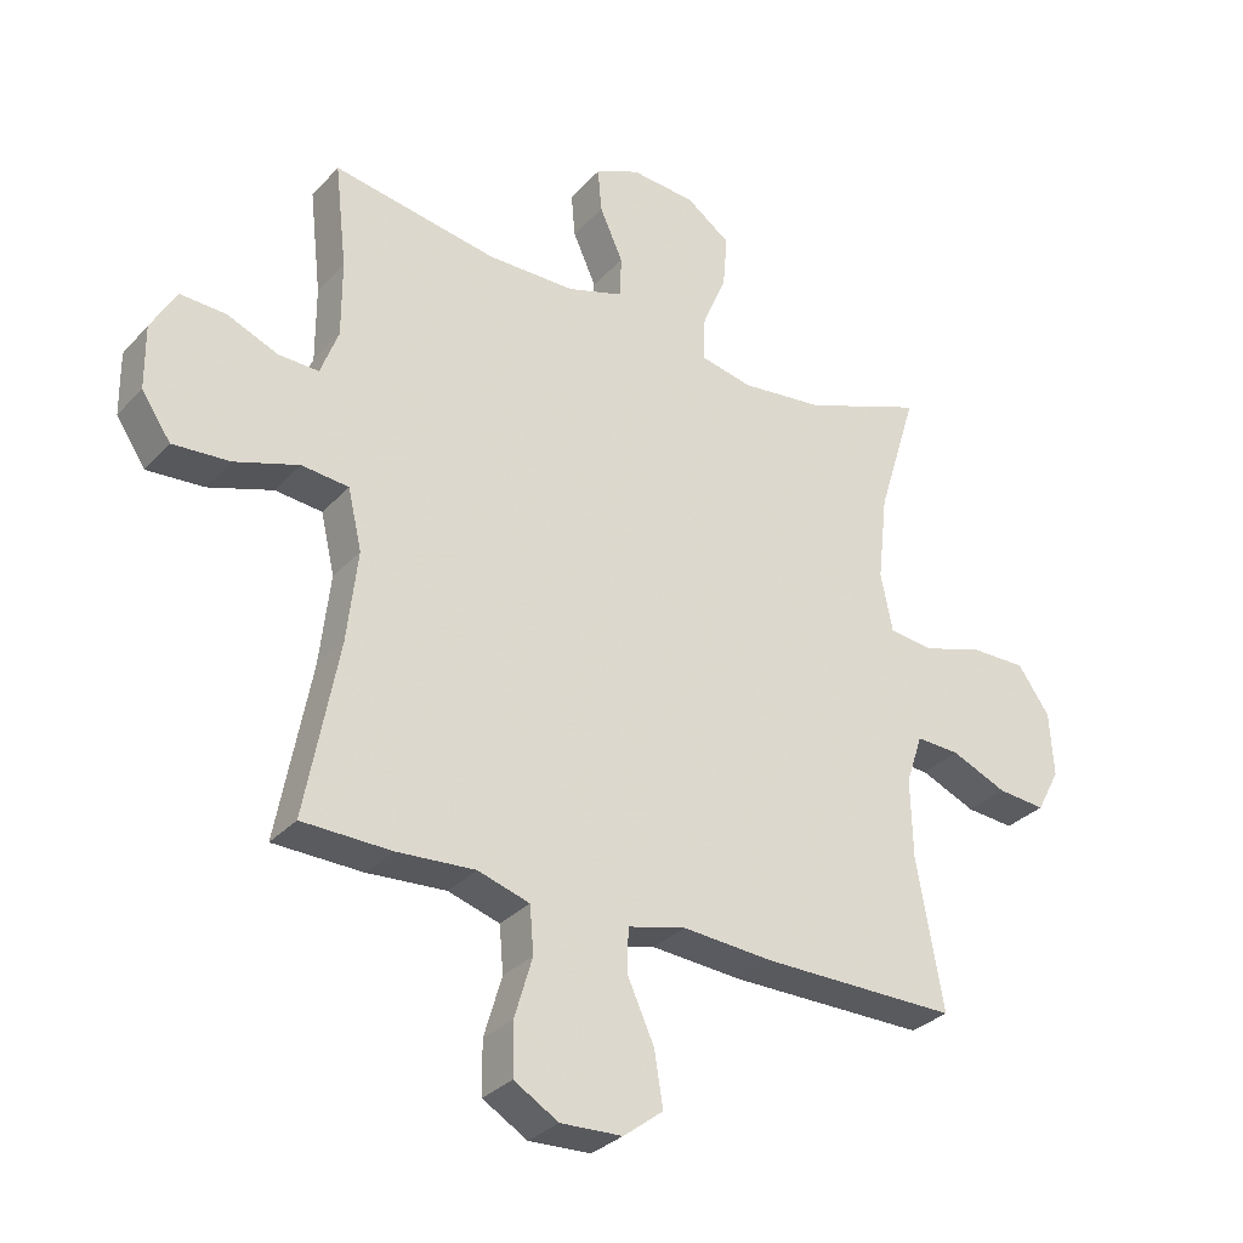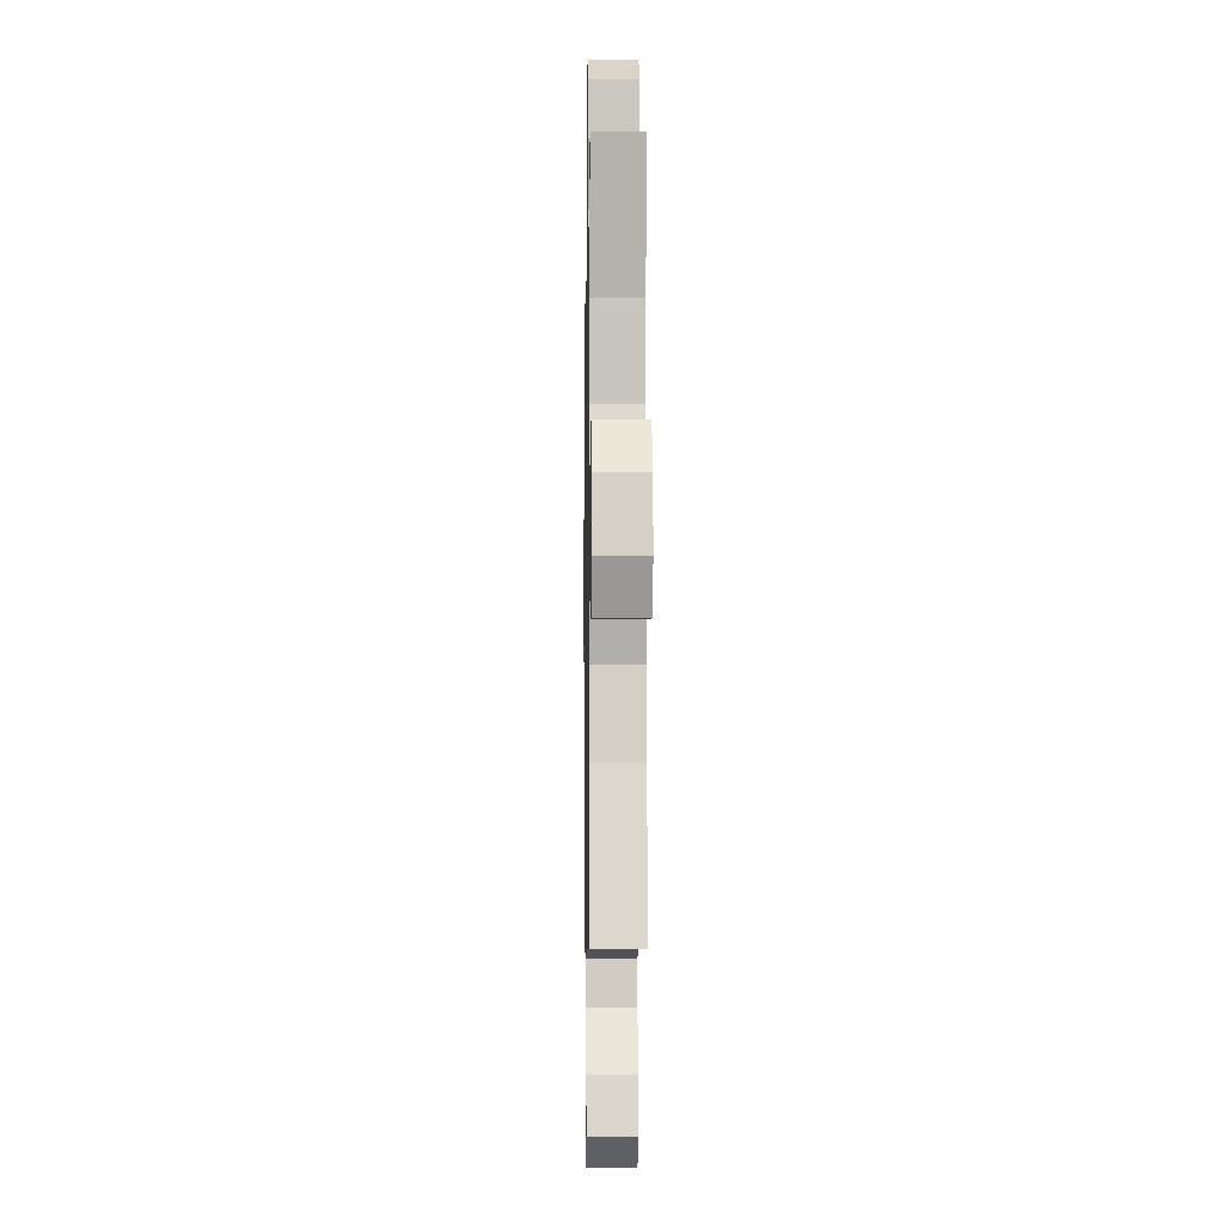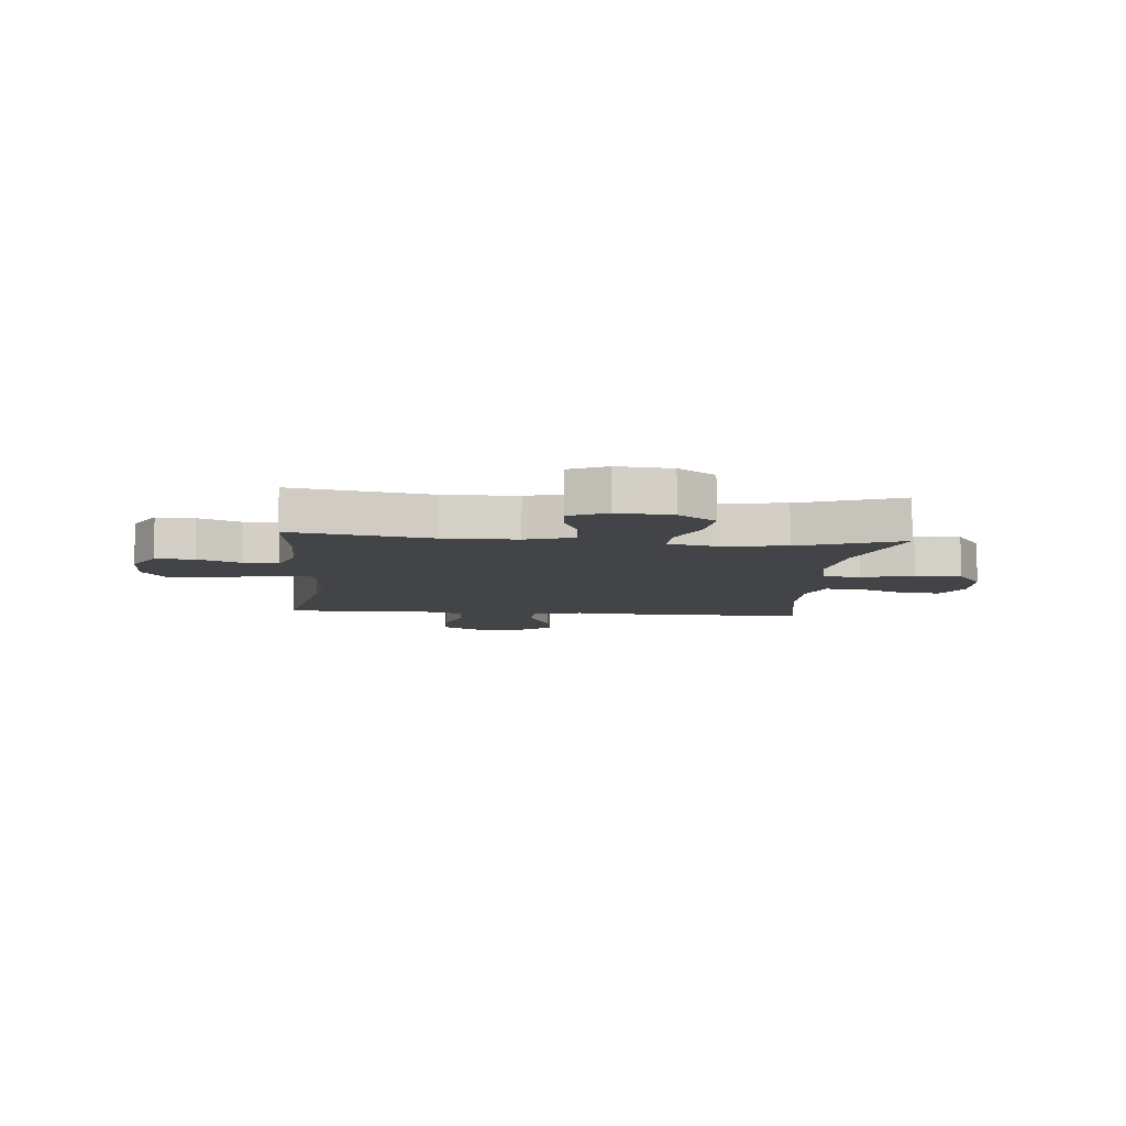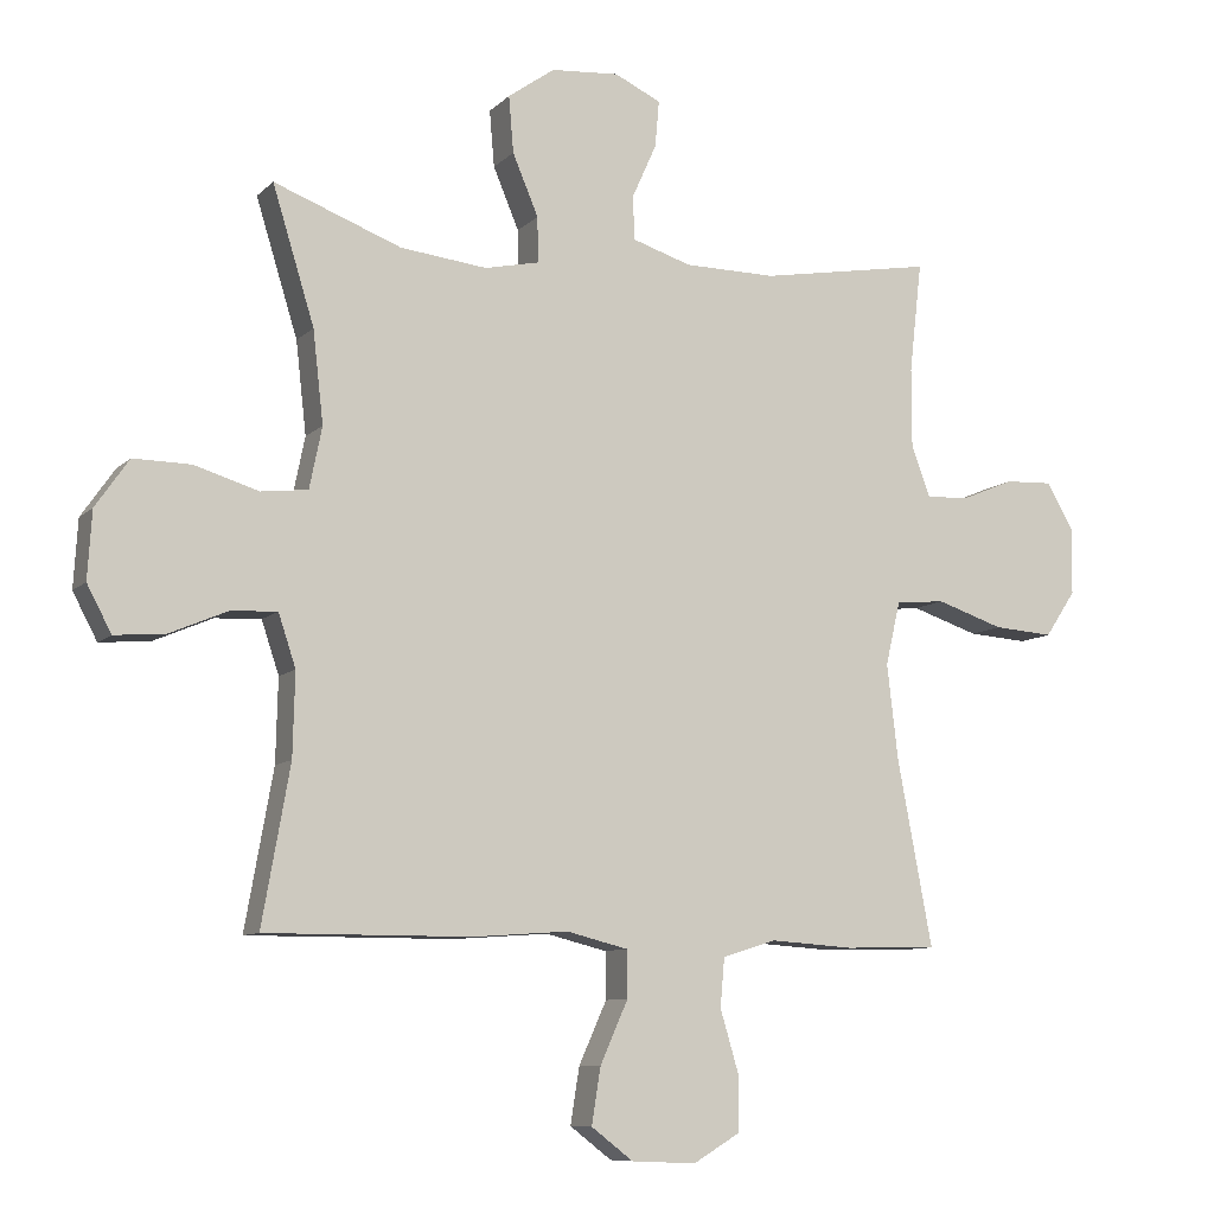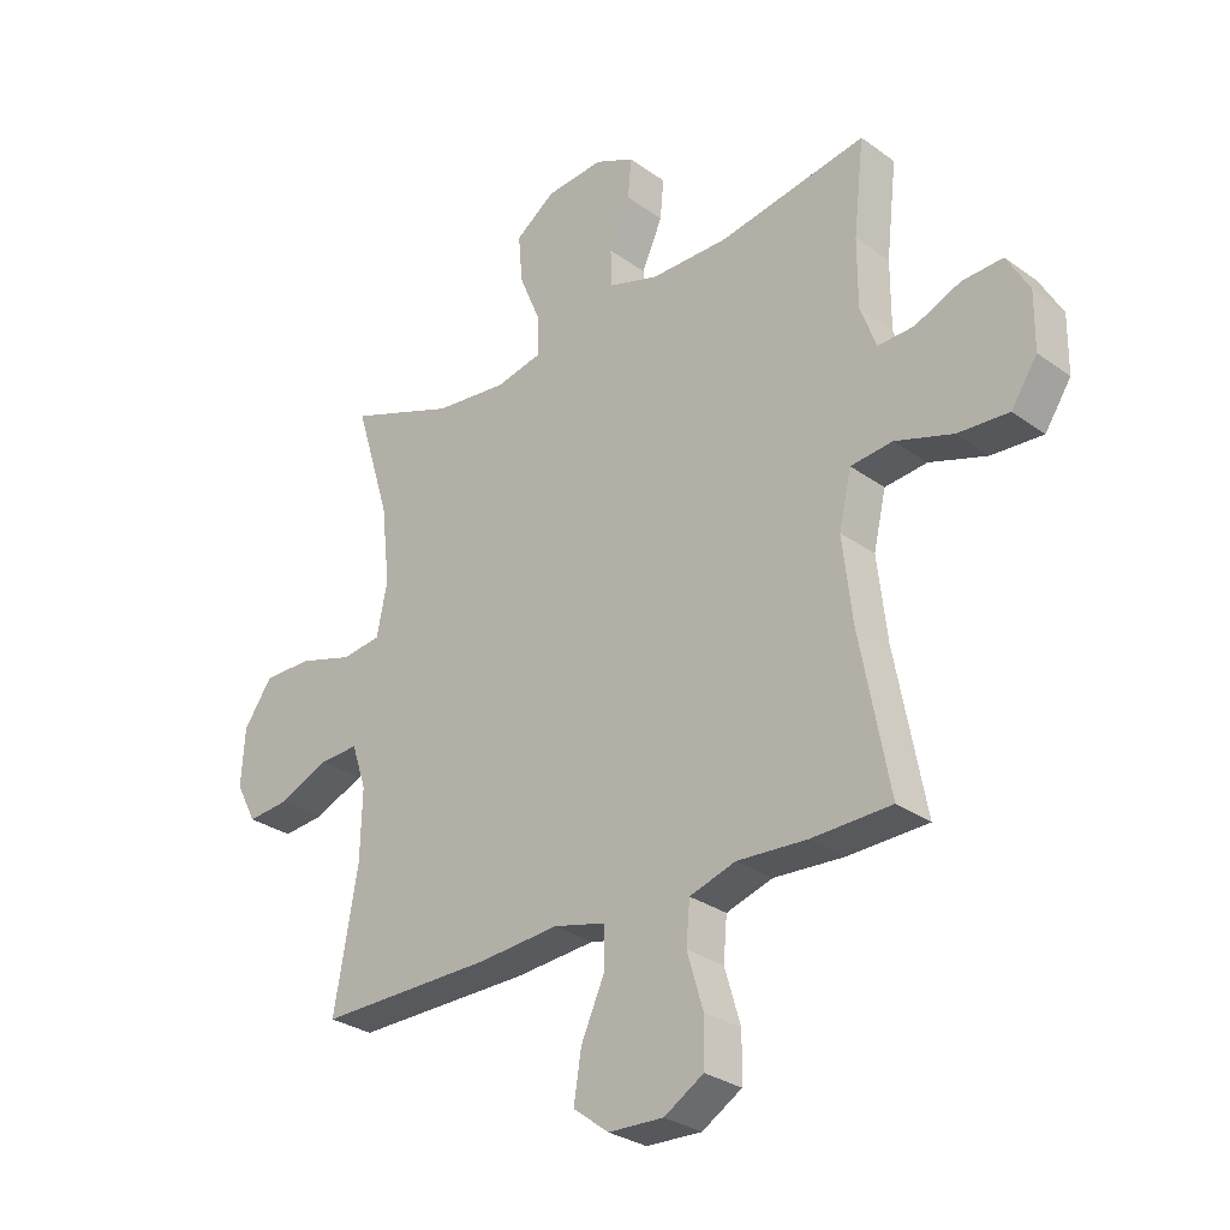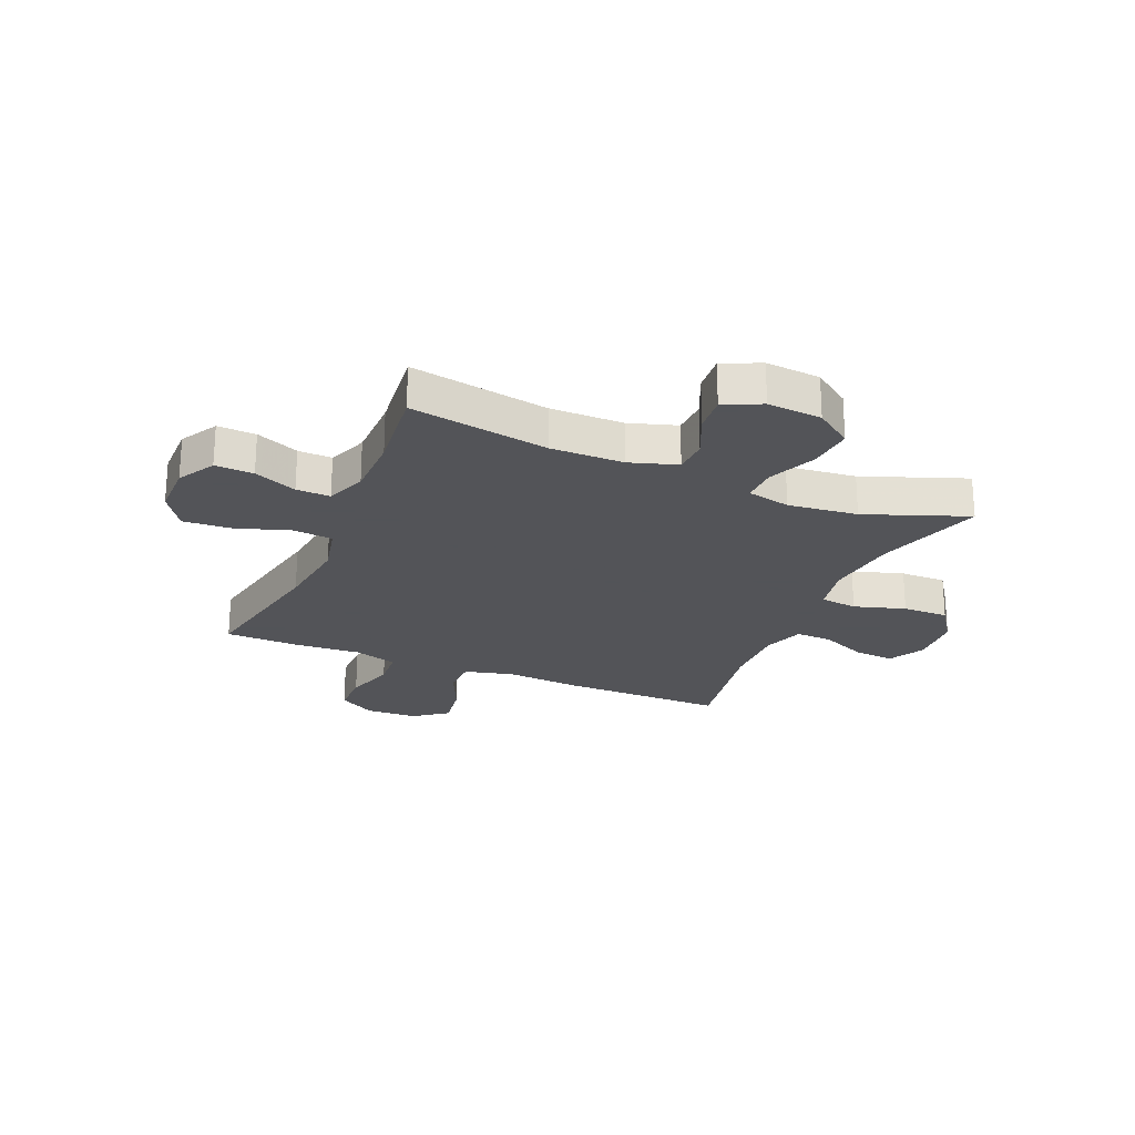
<metadata>
{"format":"obj","ext":"obj","renderer":"f3d","projection":"perspective","resolution":1024,"background":"white","views":[{"elev":-31.2,"azim":-34.4,"up":"+Z"},{"elev":-6.6,"azim":89.1,"up":"+Z"},{"elev":-8.2,"azim":-5.3,"up":"+Y"},{"elev":-9.1,"azim":155.3,"up":"+Z"},{"elev":-29.4,"azim":-136.6,"up":"+Z"},{"elev":-23.4,"azim":-23.1,"up":"+Y"}]}
</metadata>
<code>
v -0.5 0.07 -0.5
v -0.45 0.07 -0.235
v -0.434 0.07 -0.097
v -0.455 0.07 -0.006
v -0.526 0.07 0.001
v -0.623 0.07 -0.031
v -0.709 0.07 -0.037
v -0.753 0.07 0.029
v -0.754 0.07 0.125
v -0.716 0.07 0.192
v -0.647 0.07 0.189
v -0.57 0.07 0.157
v -0.509 0.07 0.155
v -0.482 0.07 0.227
v -0.482 0.07 0.342
v -0.5 0.07 0.5
v -0.251 0.07 0.457
v -0.119 0.07 0.458
v -0.034 0.07 0.485
v -0.032 0.07 0.548
v -0.067 0.07 0.626
v -0.073 0.07 0.693
v -0.006 0.07 0.724
v 0.092 0.07 0.716
v 0.159 0.07 0.668
v 0.152 0.07 0.587
v 0.115 0.07 0.499
v 0.114 0.07 0.434
v 0.192 0.07 0.417
v 0.317 0.07 0.431
v 0.5 0.07 0.5
v 0.44 0.07 0.305
v 0.425 0.07 0.173
v 0.443 0.07 0.085
v 0.51 0.07 0.077
v 0.602 0.07 0.105
v 0.685 0.07 0.106
v 0.733 0.07 0.037
v 0.739 0.07 -0.06
v 0.704 0.07 -0.126
v 0.632 0.07 -0.12
v 0.548 0.07 -0.084
v 0.482 0.07 -0.081
v 0.457 0.07 -0.156
v 0.46 0.07 -0.275
v 0.5 0.07 -0.5
v 0.204 0.07 -0.499
v 0.067 0.07 -0.489
v -0.021 0.07 -0.511
v -0.022 0.07 -0.578
v 0.018 0.07 -0.667
v 0.031 0.07 -0.748
v -0.029 0.07 -0.794
v -0.122 0.07 -0.798
v -0.189 0.07 -0.758
v -0.19 0.07 -0.68
v -0.163 0.07 -0.589
v -0.169 0.07 -0.519
v -0.247 0.07 -0.495
v -0.366 0.07 -0.503
v -0.5 0 -0.5
v -0.45 0 -0.235
v -0.434 0 -0.097
v -0.455 0 -0.006
v -0.526 0 0.001
v -0.623 0 -0.031
v -0.709 0 -0.037
v -0.753 0 0.029
v -0.754 0 0.125
v -0.716 0 0.192
v -0.647 0 0.189
v -0.57 0 0.157
v -0.509 0 0.155
v -0.482 0 0.227
v -0.482 0 0.342
v -0.5 0 0.5
v -0.251 0 0.457
v -0.119 0 0.458
v -0.034 0 0.485
v -0.032 0 0.548
v -0.067 0 0.626
v -0.073 0 0.693
v -0.006 0 0.724
v 0.092 0 0.716
v 0.159 0 0.668
v 0.152 0 0.587
v 0.115 0 0.499
v 0.114 0 0.434
v 0.192 0 0.417
v 0.317 0 0.431
v 0.5 0 0.5
v 0.44 0 0.305
v 0.425 0 0.173
v 0.443 0 0.085
v 0.51 0 0.077
v 0.602 0 0.105
v 0.685 0 0.106
v 0.733 0 0.037
v 0.739 0 -0.06
v 0.704 0 -0.126
v 0.632 0 -0.12
v 0.548 0 -0.084
v 0.482 0 -0.081
v 0.457 0 -0.156
v 0.46 0 -0.275
v 0.5 0 -0.5
v 0.204 0 -0.499
v 0.067 0 -0.489
v -0.021 0 -0.511
v -0.022 0 -0.578
v 0.018 0 -0.667
v 0.031 0 -0.748
v -0.029 0 -0.794
v -0.122 0 -0.798
v -0.189 0 -0.758
v -0.19 0 -0.68
v -0.163 0 -0.589
v -0.169 0 -0.519
v -0.247 0 -0.495
v -0.366 0 -0.503
f 59 60 1 2
f 58 59 2 3
f 54 55 56 57
f 54 57 58
f 53 54 58
f 50 51 52 53
f 49 50 53 58
f 48 49 58 3
f 45 46 47 48
f 44 45 48 3
f 39 40 41 42
f 39 42 43
f 38 39 43
f 35 36 37 38
f 34 35 38 43
f 30 31 32
f 29 30 32 33
f 28 29 33 34
f 24 25 26 27
f 24 27 28
f 23 24 28
f 20 21 22 23
f 19 20 23 28
f 18 19 28 34
f 15 16 17
f 14 15 17 18
f 13 14 18 34
f 9 10 11 12
f 5 6 7 8
f 4 5 8 9
f 43 44 3 4
f 12 13 34 43
f 4 9 12 43
f 62 61 120 119
f 63 62 119 118
f 117 116 115 114
f 118 117 114
f 118 114 113
f 113 112 111 110
f 118 113 110 109
f 63 118 109 108
f 108 107 106 105
f 63 108 105 104
f 102 101 100 99
f 103 102 99
f 103 99 98
f 98 97 96 95
f 103 98 95 94
f 92 91 90
f 93 92 90 89
f 94 93 89 88
f 87 86 85 84
f 88 87 84
f 88 84 83
f 83 82 81 80
f 88 83 80 79
f 94 88 79 78
f 77 76 75
f 78 77 75 74
f 94 78 74 73
f 72 71 70 69
f 68 67 66 65
f 69 68 65 64
f 64 63 104 103
f 103 94 73 72
f 103 72 69 64
f 1 61 62 2
f 2 62 63 3
f 3 63 64 4
f 4 64 65 5
f 5 65 66 6
f 6 66 67 7
f 7 67 68 8
f 8 68 69 9
f 9 69 70 10
f 10 70 71 11
f 11 71 72 12
f 12 72 73 13
f 13 73 74 14
f 14 74 75 15
f 15 75 76 16
f 16 76 77 17
f 17 77 78 18
f 18 78 79 19
f 19 79 80 20
f 20 80 81 21
f 21 81 82 22
f 22 82 83 23
f 23 83 84 24
f 24 84 85 25
f 25 85 86 26
f 26 86 87 27
f 27 87 88 28
f 28 88 89 29
f 29 89 90 30
f 30 90 91 31
f 31 91 92 32
f 32 92 93 33
f 33 93 94 34
f 34 94 95 35
f 35 95 96 36
f 36 96 97 37
f 37 97 98 38
f 38 98 99 39
f 39 99 100 40
f 40 100 101 41
f 41 101 102 42
f 42 102 103 43
f 43 103 104 44
f 44 104 105 45
f 45 105 106 46
f 46 106 107 47
f 47 107 108 48
f 48 108 109 49
f 49 109 110 50
f 50 110 111 51
f 51 111 112 52
f 52 112 113 53
f 53 113 114 54
f 54 114 115 55
f 55 115 116 56
f 56 116 117 57
f 57 117 118 58
f 58 118 119 59
f 59 119 120 60
f 60 120 61 1

</code>
